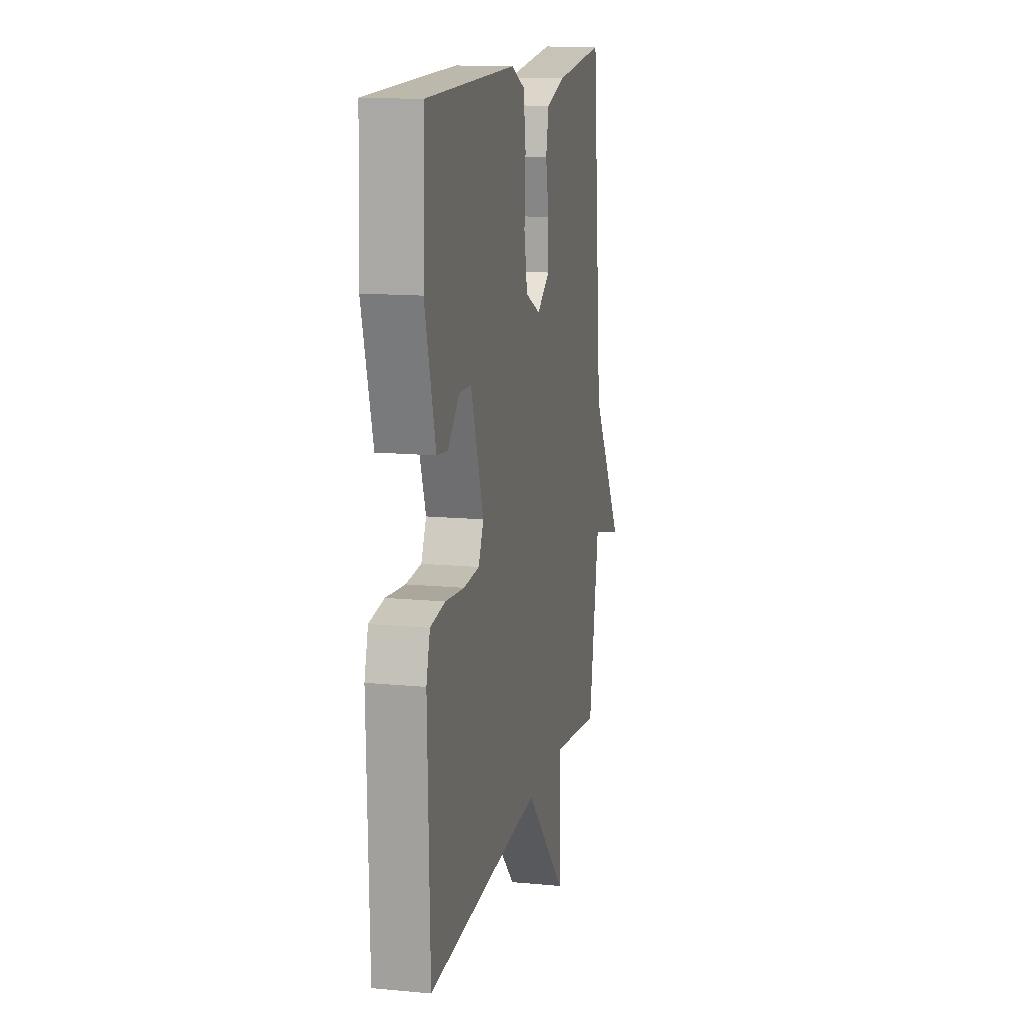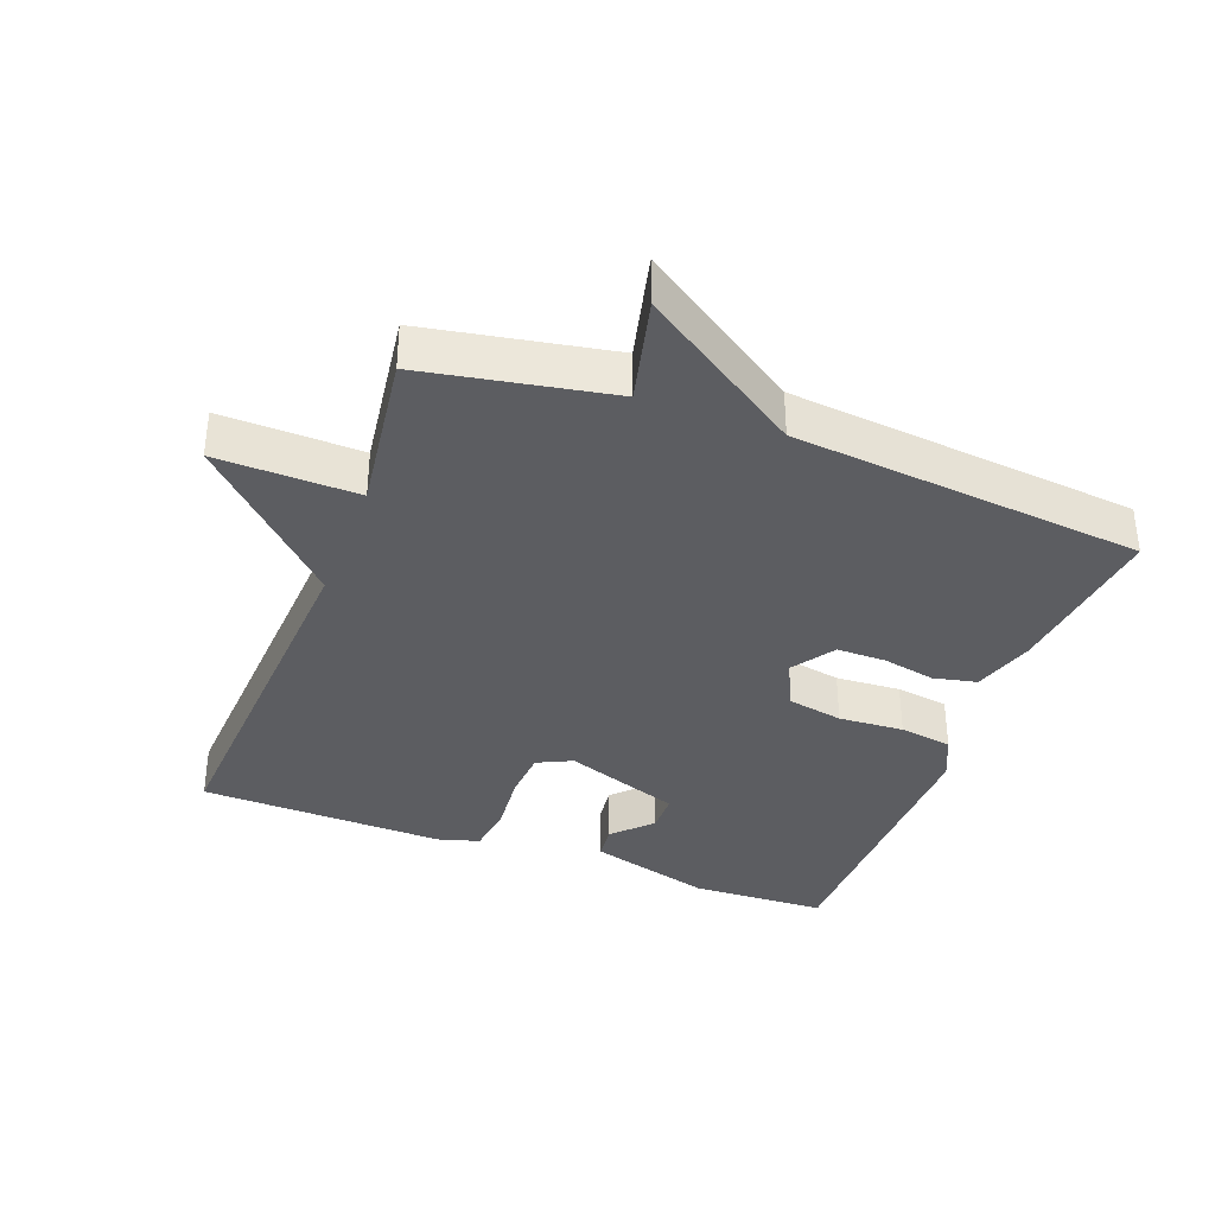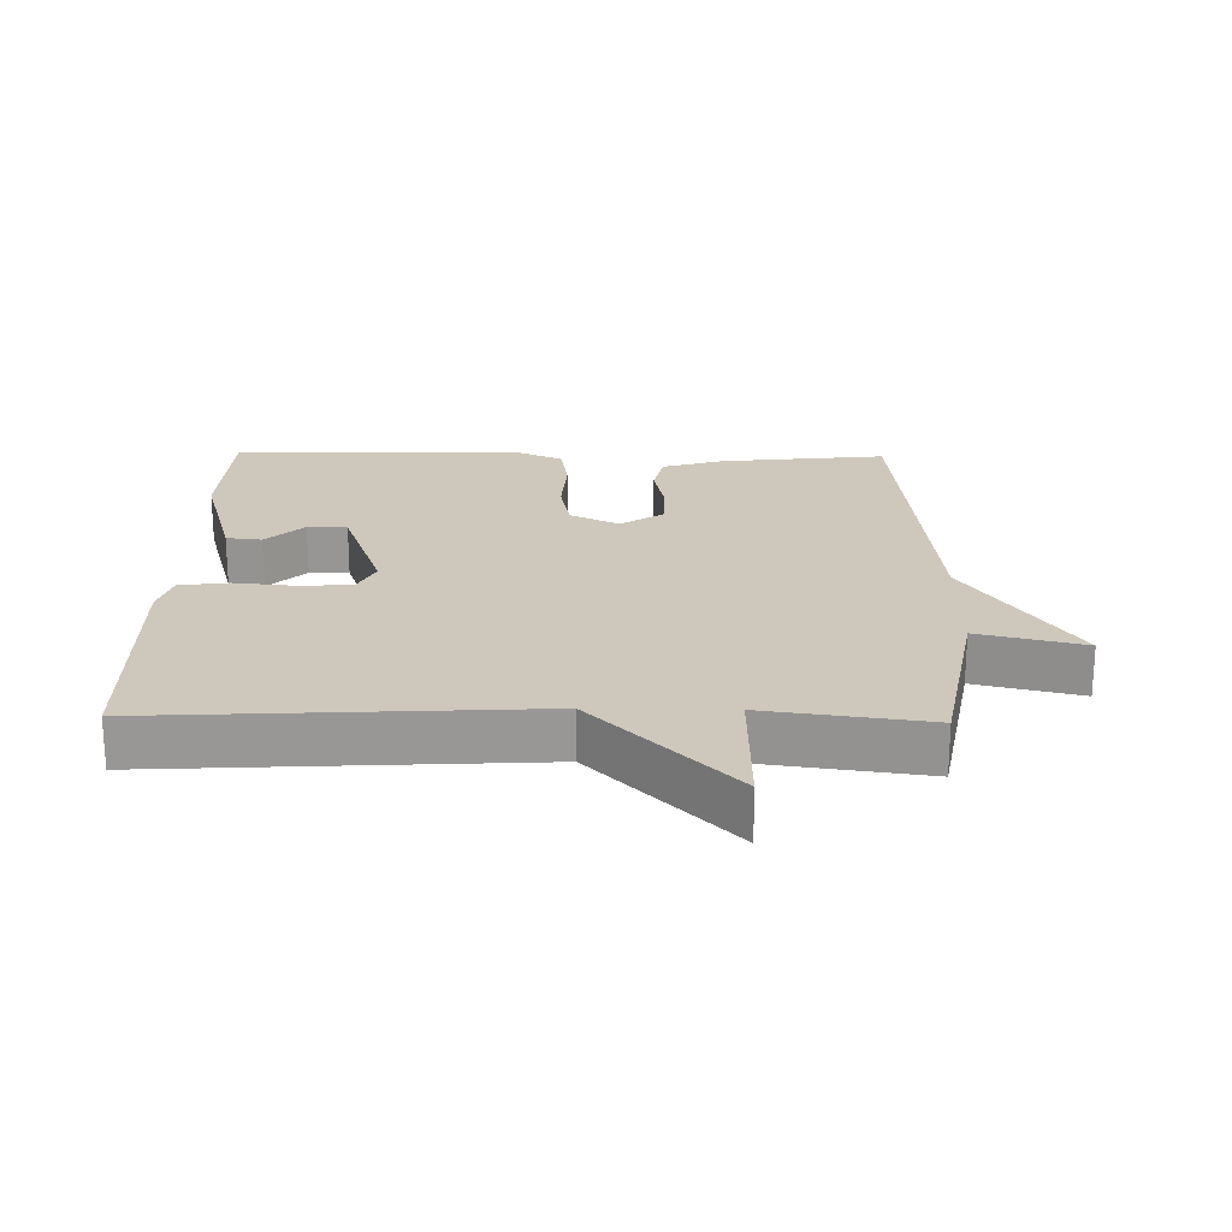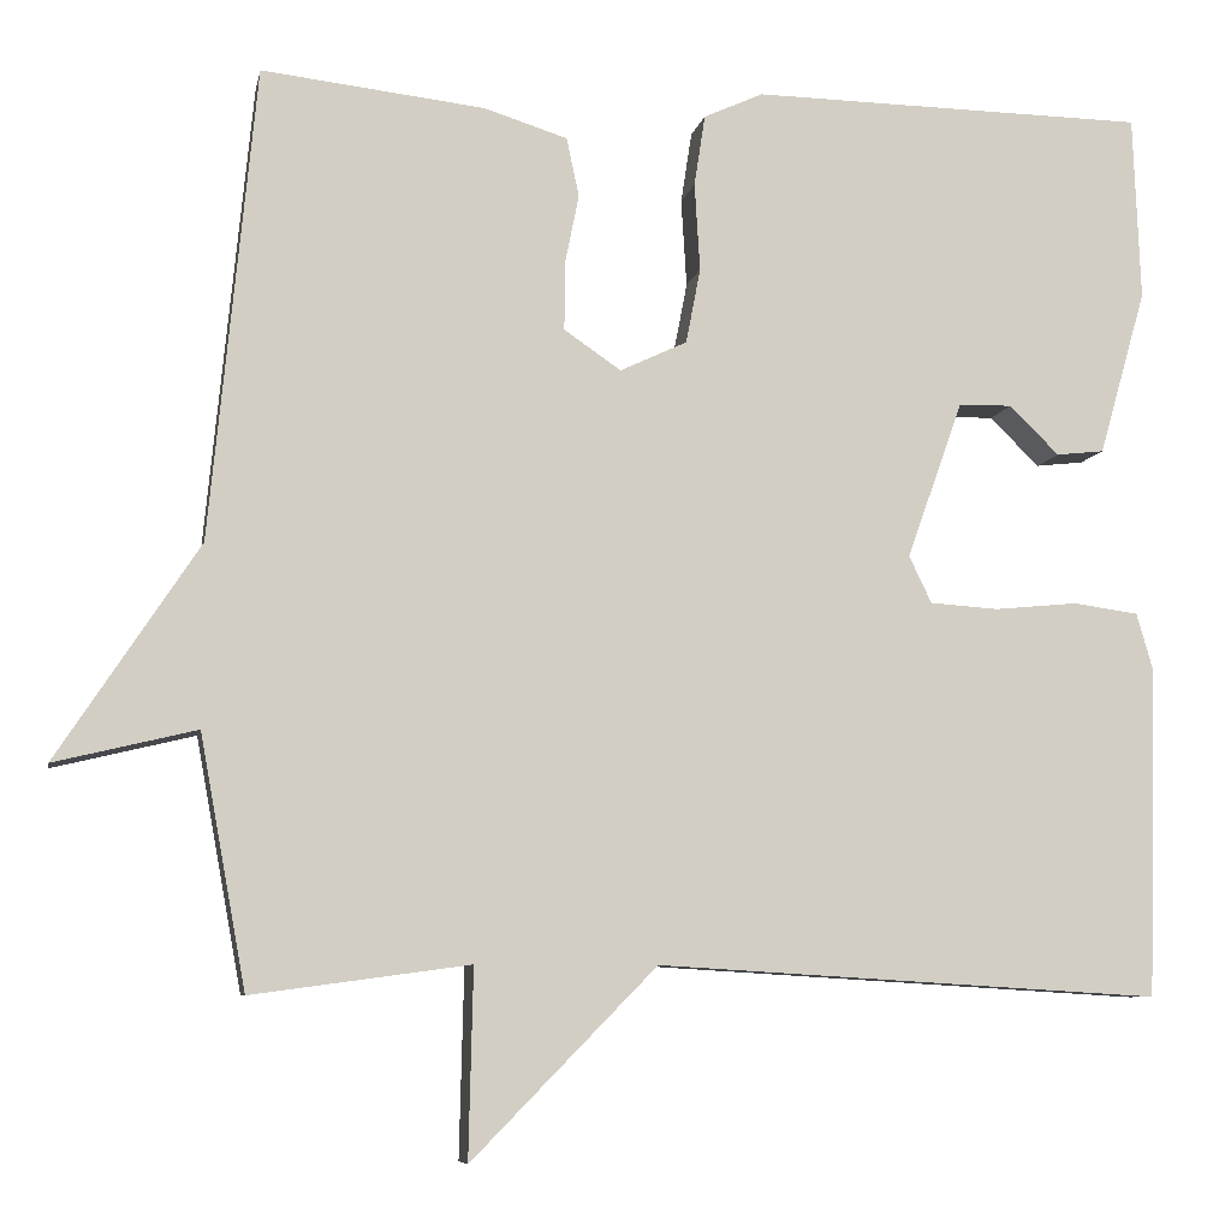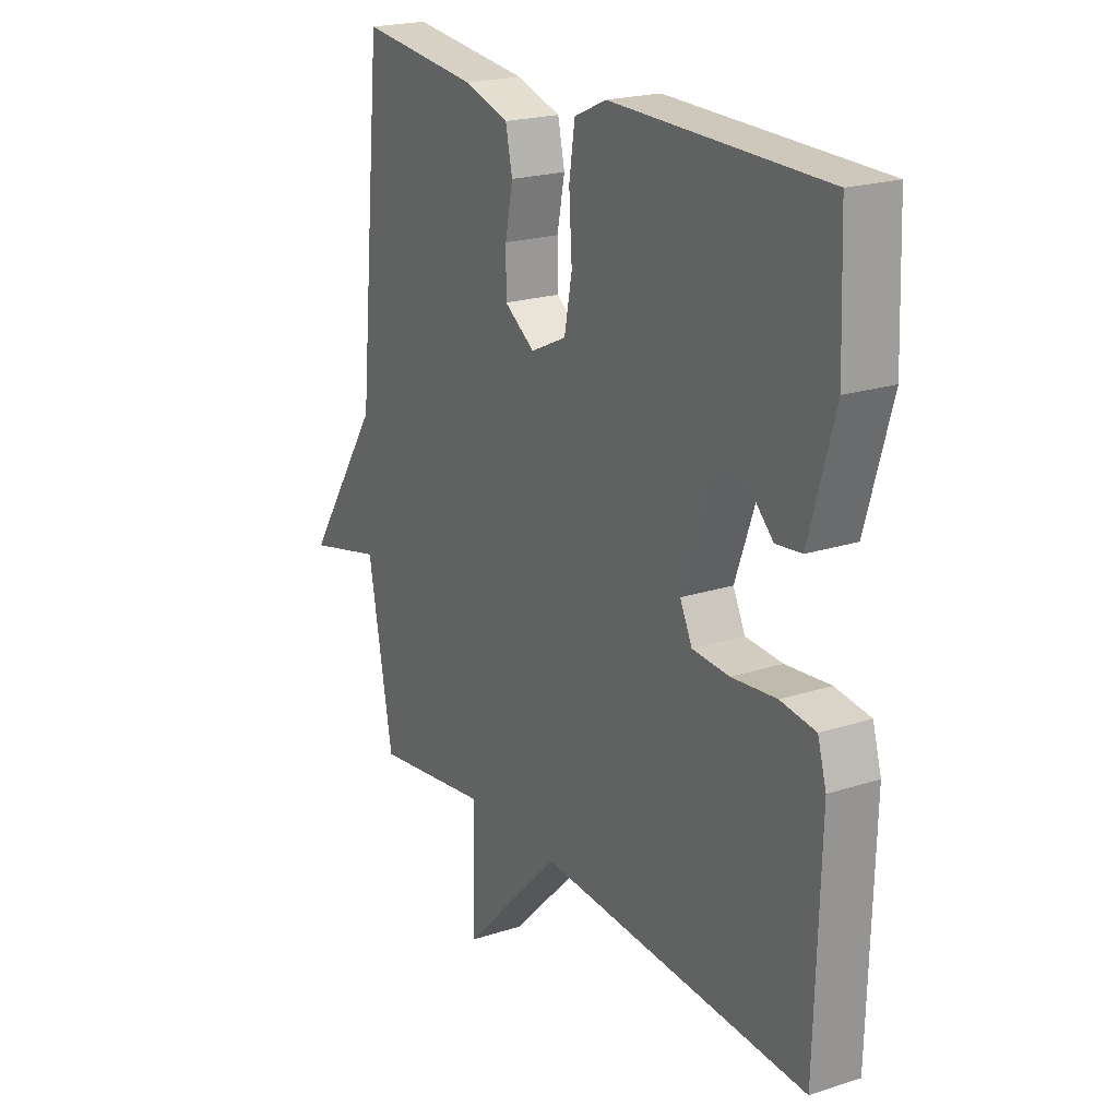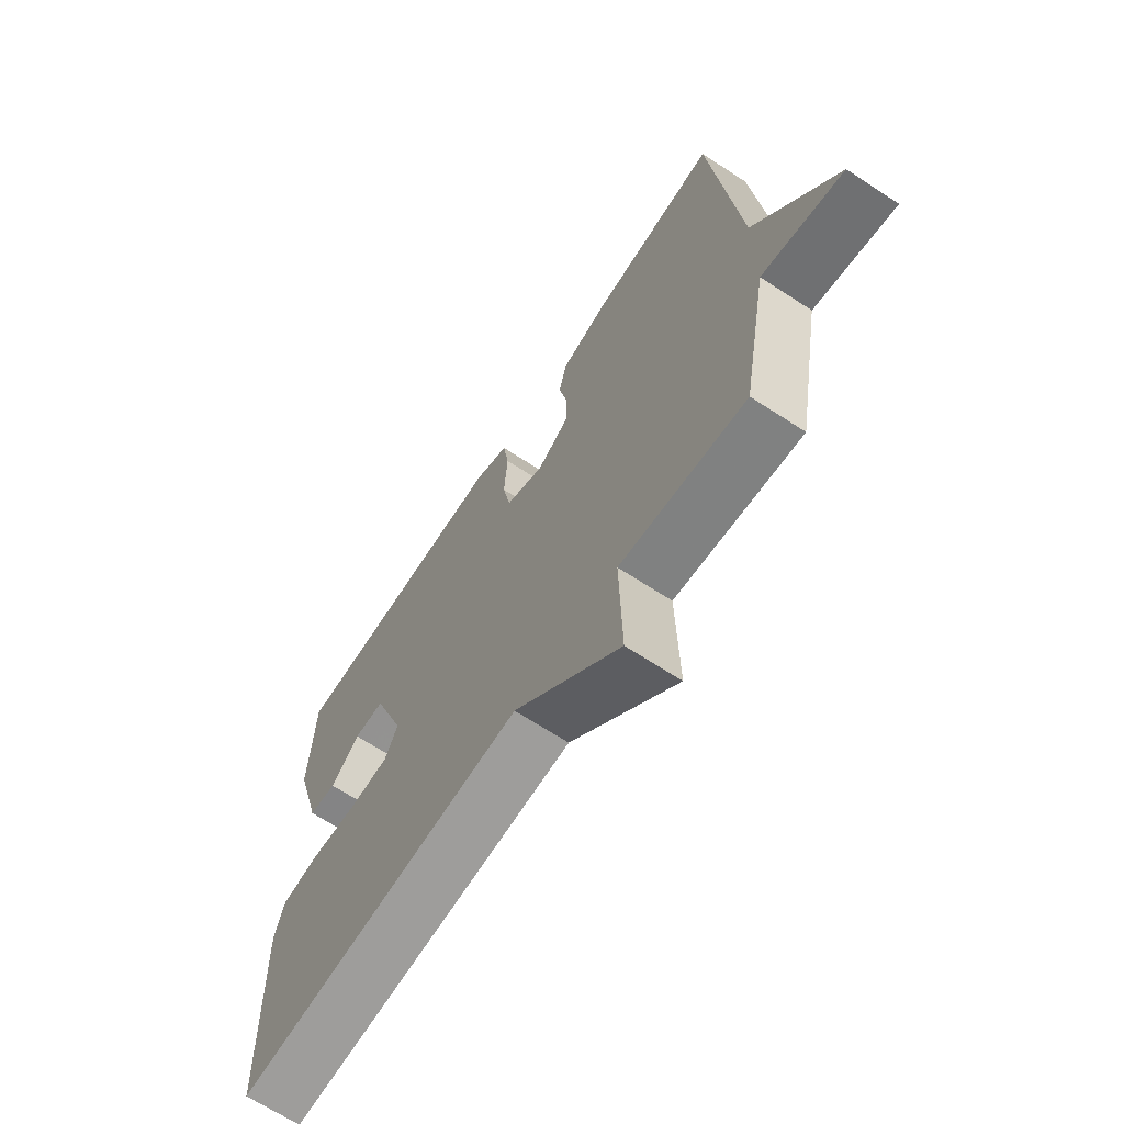
<metadata>
{"format":"obj","ext":"obj","renderer":"f3d","projection":"perspective","resolution":1024,"background":"white","views":[{"elev":13.7,"azim":102.1,"up":"+Z"},{"elev":-36.3,"azim":-110.6,"up":"+Y"},{"elev":21.9,"azim":-178.9,"up":"+Y"},{"elev":-7.7,"azim":-11.0,"up":"+Z"},{"elev":21.1,"azim":59.9,"up":"+Z"},{"elev":-67.4,"azim":-123.2,"up":"+Z"}]}
</metadata>
<code>
v -0.5 0.07 0.5
v -0.253 0.07 0.472
v -0.161 0.07 0.443
v -0.147 0.07 0.378
v -0.163 0.07 0.299
v -0.163 0.07 0.226
v -0.1 0.07 0.183
v -0.026 0.07 0.218
v -0.01 0.07 0.301
v -0.016 0.07 0.398
v -0.004 0.07 0.477
v 0.062 0.07 0.507
v 0.5 0.07 0.5
v 0.508 0.07 0.296
v 0.456 0.07 0.113
v 0.403 0.07 0.107
v 0.348 0.07 0.161
v 0.289 0.07 0.16
v 0.227 0.07 -0.014
v 0.252 0.07 -0.066
v 0.328 0.07 -0.071
v 0.42 0.07 -0.062
v 0.492 0.07 -0.072
v 0.51 0.07 -0.134
v 0.5 0.07 -0.5
v -0.059 0.07 -0.467
v -0.264 0.07 -0.676
v -0.259 0.07 -0.467
v -0.5 0.07 -0.5
v -0.551 0.07 -0.222
v -0.708 0.07 -0.26
v -0.551 0.07 -0.022
v -0.5 0 0.5
v -0.253 0 0.472
v -0.161 0 0.443
v -0.147 0 0.378
v -0.163 0 0.299
v -0.163 0 0.226
v -0.1 0 0.183
v -0.026 0 0.218
v -0.01 0 0.301
v -0.016 0 0.398
v -0.004 0 0.477
v 0.062 0 0.507
v 0.5 0 0.5
v 0.508 0 0.296
v 0.456 0 0.113
v 0.403 0 0.107
v 0.348 0 0.161
v 0.289 0 0.16
v 0.227 0 -0.014
v 0.252 0 -0.066
v 0.328 0 -0.071
v 0.42 0 -0.062
v 0.492 0 -0.072
v 0.51 0 -0.134
v 0.5 0 -0.5
v -0.059 0 -0.467
v -0.264 0 -0.676
v -0.259 0 -0.467
v -0.5 0 -0.5
v -0.551 0 -0.222
v -0.708 0 -0.26
v -0.551 0 -0.022
f 30 31 32
f 1 2 3
f 32 1 3
f 30 32 3
f 29 30 3
f 28 29 3
f 26 27 28
f 24 25 26
f 23 24 26
f 22 23 26
f 21 22 26
f 20 21 26 28
f 19 20 28
f 18 19 28
f 15 16 17
f 14 15 17
f 13 14 17
f 12 13 17
f 12 17 18
f 11 12 18
f 10 11 18
f 9 10 18
f 8 9 18
f 7 8 18 28
f 3 4 5
f 28 3 5
f 28 5 6
f 6 7 28
f 64 63 62
f 35 34 33
f 35 33 64
f 35 64 62
f 35 62 61
f 35 61 60
f 60 59 58
f 58 57 56
f 58 56 55
f 58 55 54
f 58 54 53
f 60 58 53 52
f 60 52 51
f 60 51 50
f 49 48 47
f 49 47 46
f 49 46 45
f 49 45 44
f 50 49 44
f 50 44 43
f 50 43 42
f 50 42 41
f 50 41 40
f 60 50 40 39
f 37 36 35
f 37 35 60
f 38 37 60
f 60 39 38
f 1 33 34 2
f 2 34 35 3
f 3 35 36 4
f 4 36 37 5
f 5 37 38 6
f 6 38 39 7
f 7 39 40 8
f 8 40 41 9
f 9 41 42 10
f 10 42 43 11
f 11 43 44 12
f 12 44 45 13
f 13 45 46 14
f 14 46 47 15
f 15 47 48 16
f 16 48 49 17
f 17 49 50 18
f 18 50 51 19
f 19 51 52 20
f 20 52 53 21
f 21 53 54 22
f 22 54 55 23
f 23 55 56 24
f 24 56 57 25
f 25 57 58 26
f 26 58 59 27
f 27 59 60 28
f 28 60 61 29
f 29 61 62 30
f 30 62 63 31
f 31 63 64 32
f 32 64 33 1

</code>
